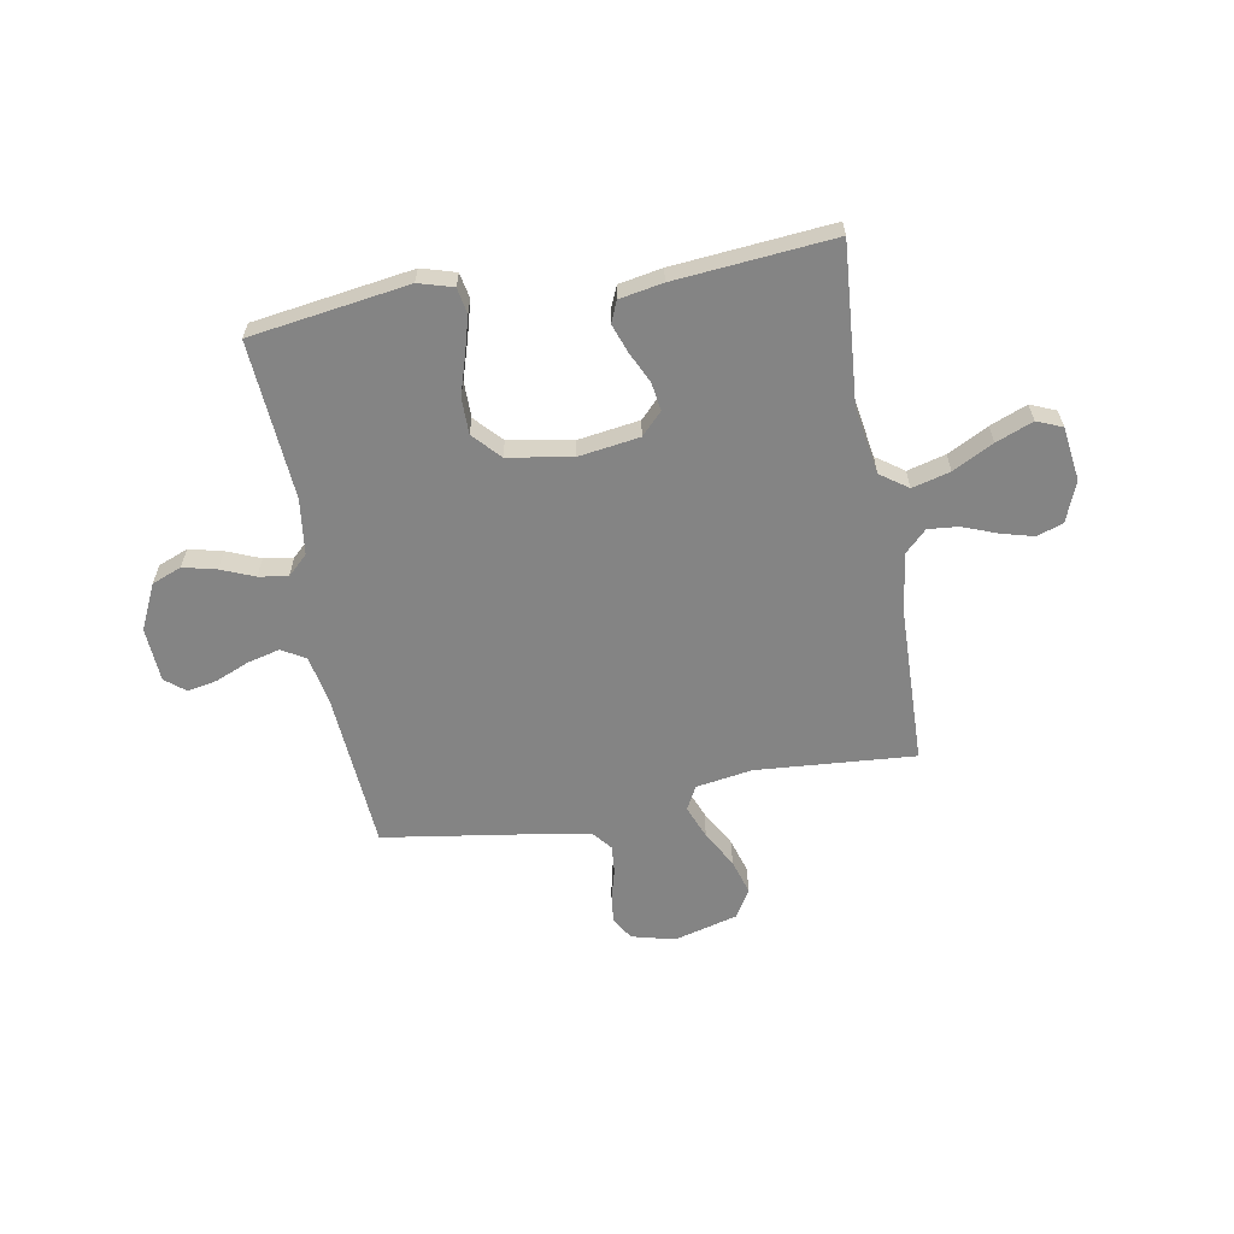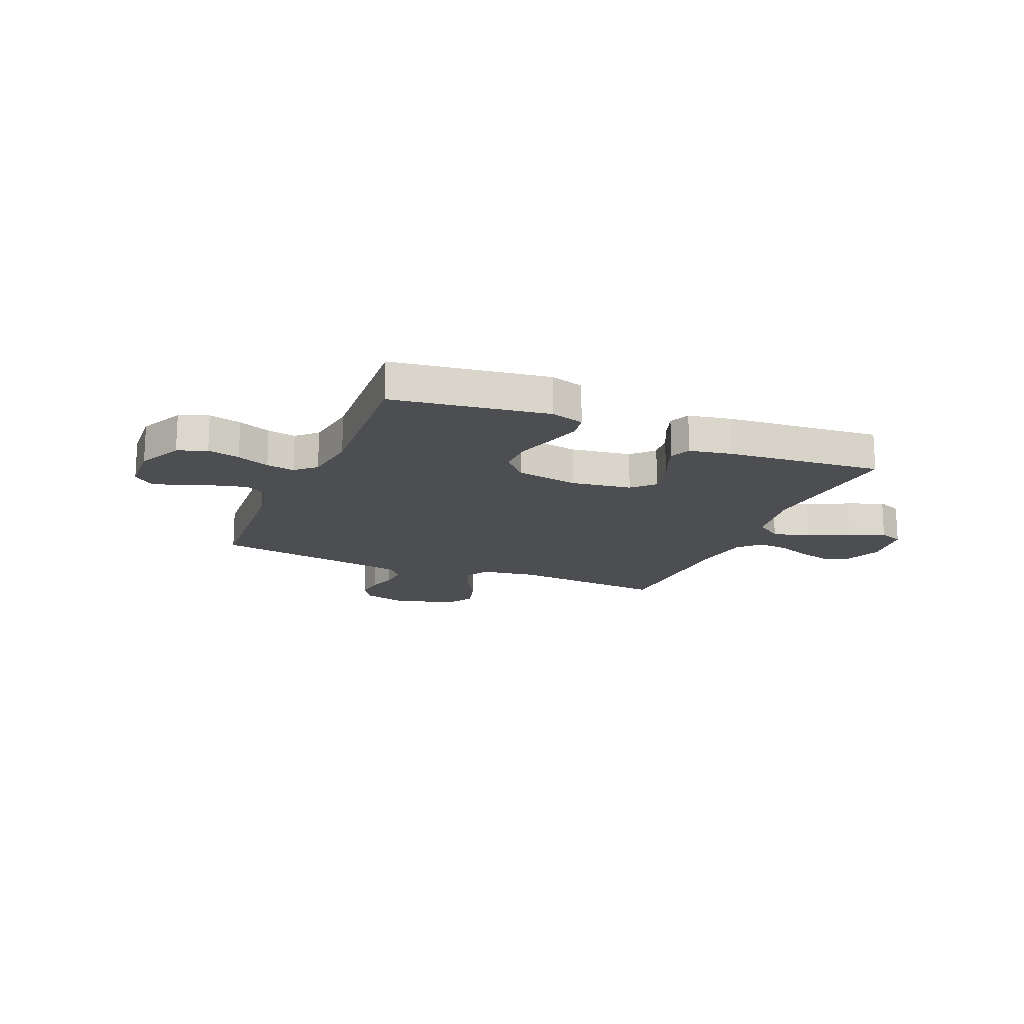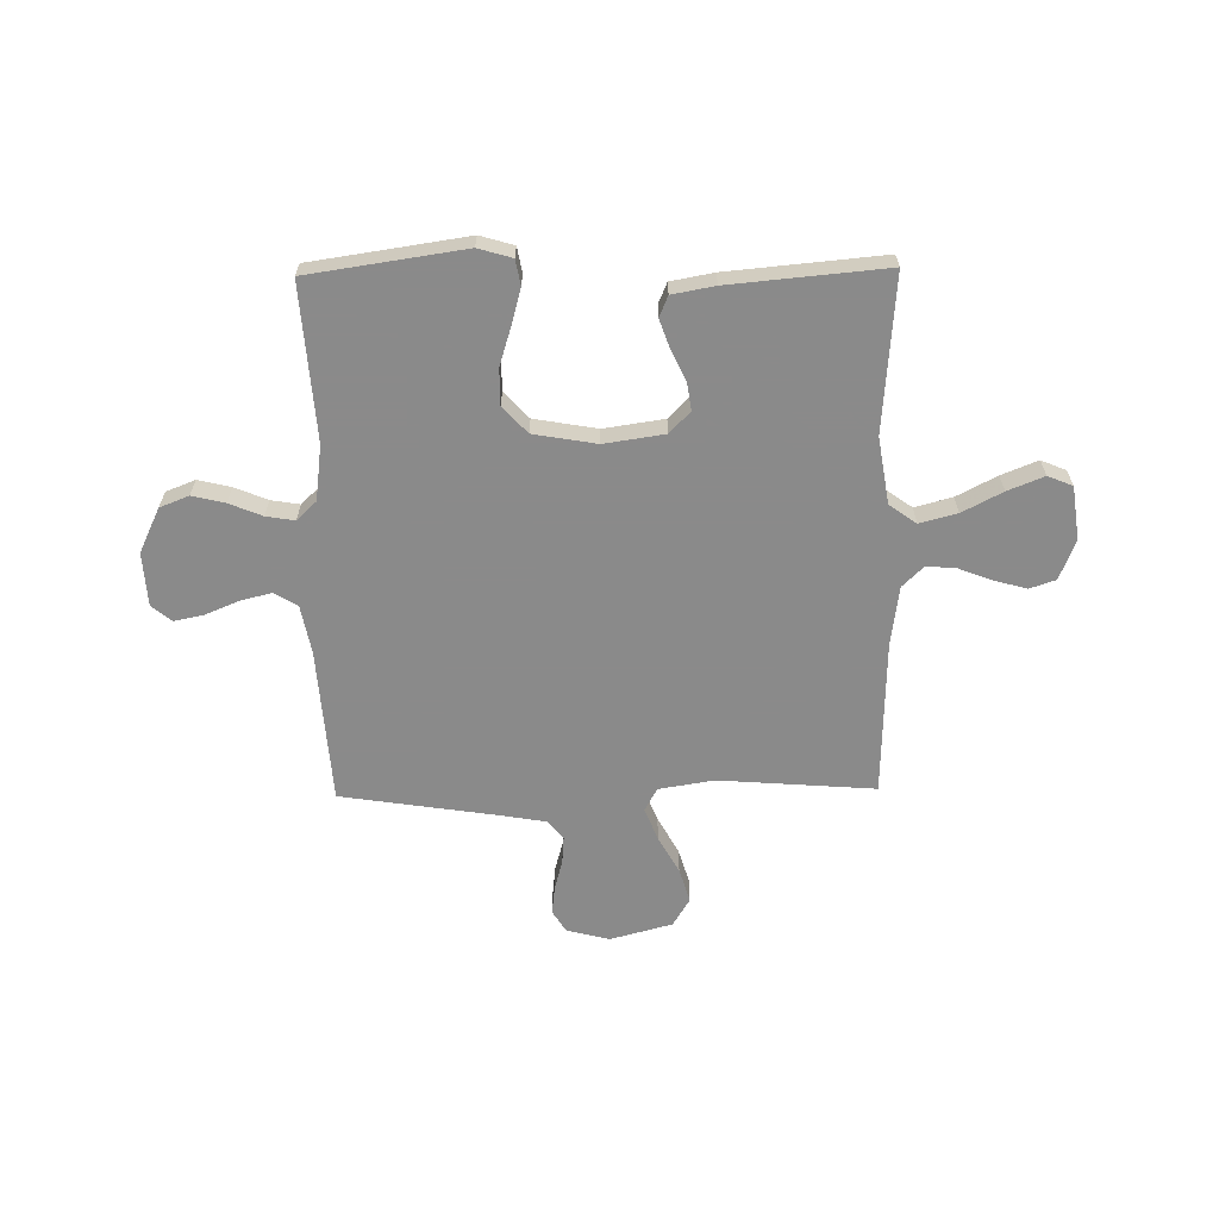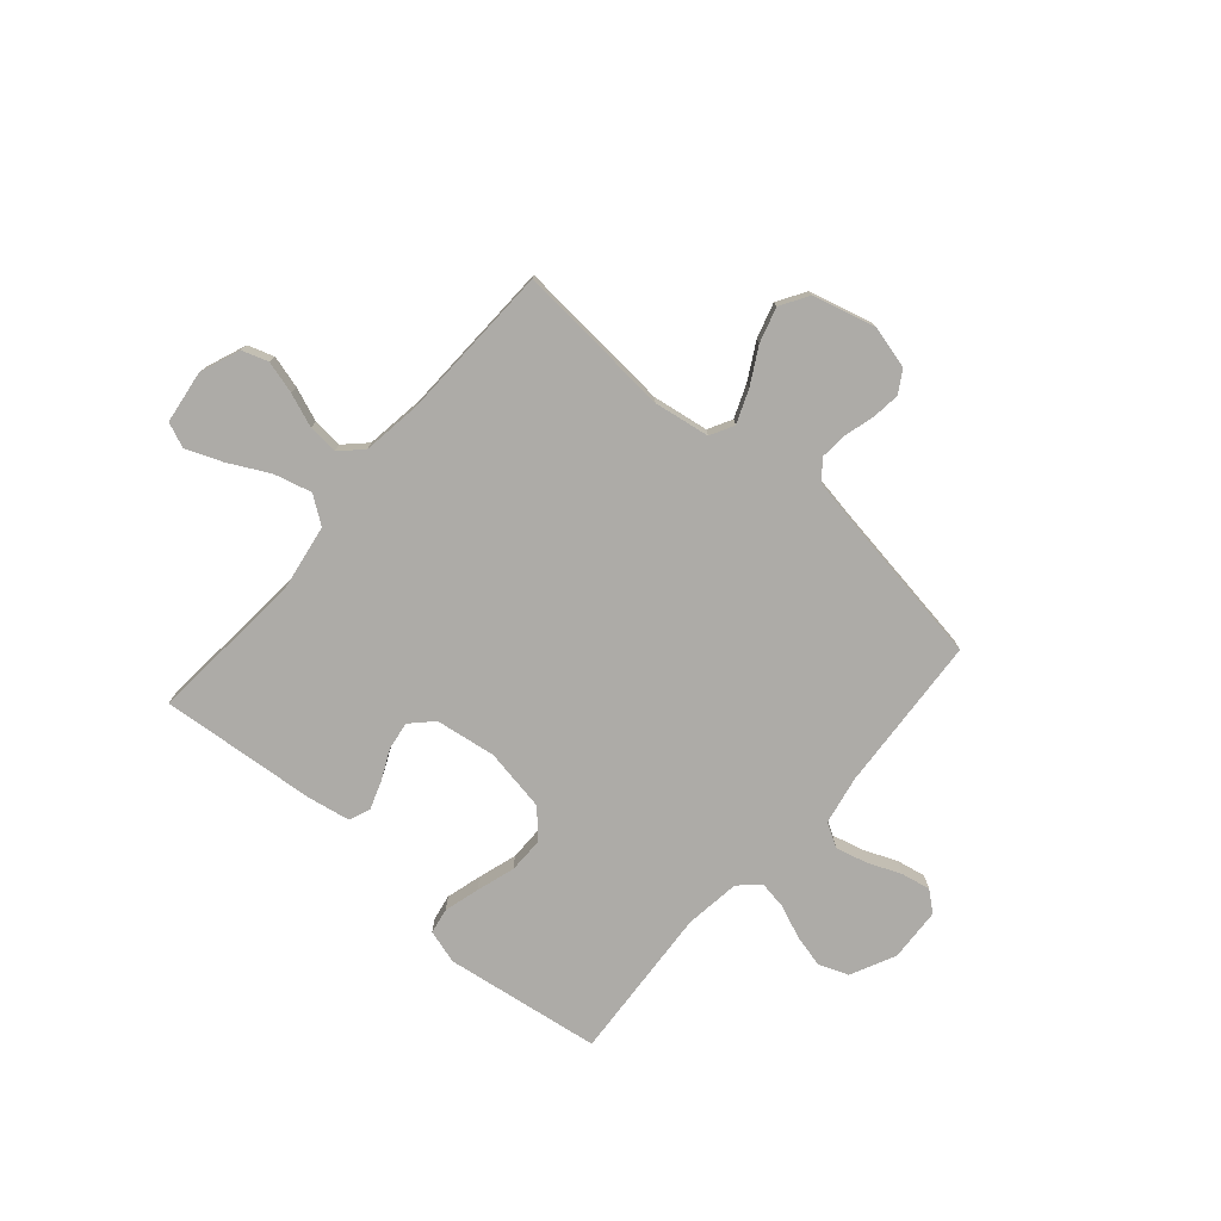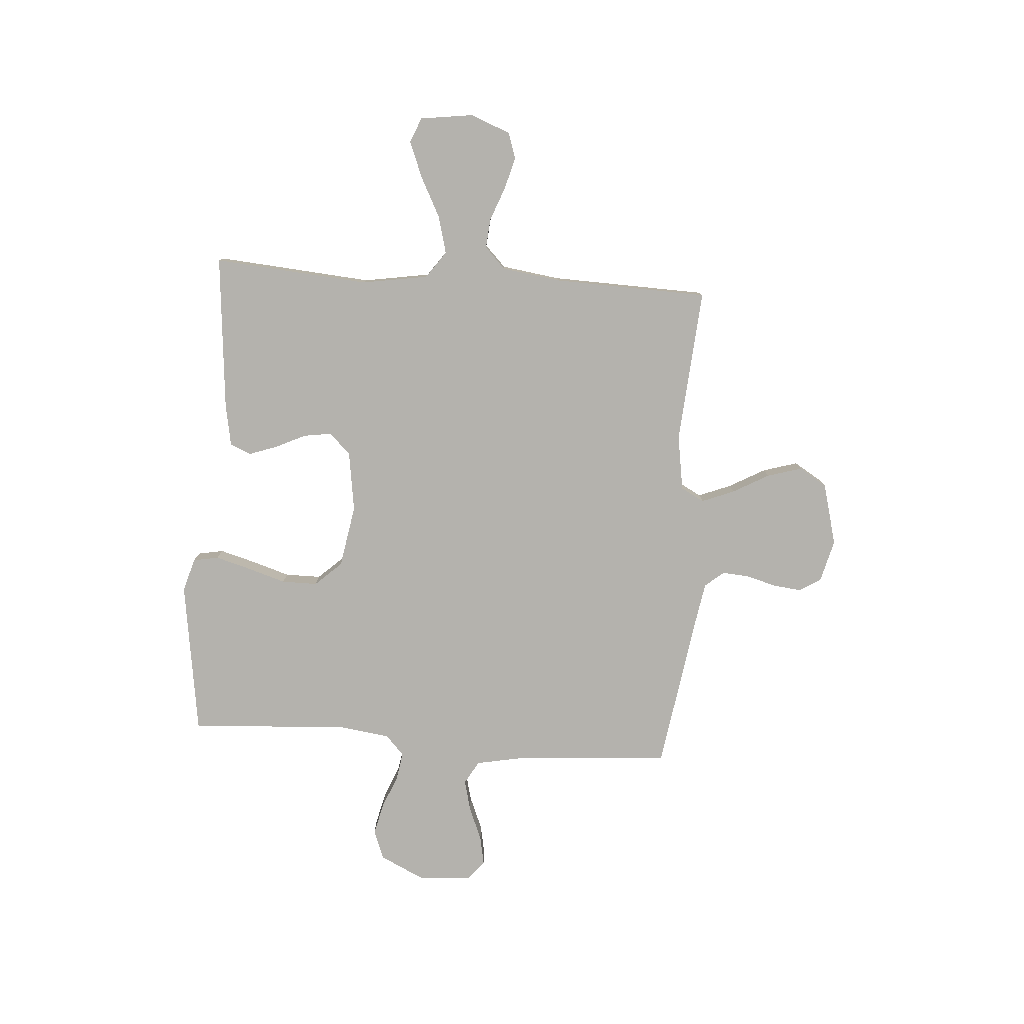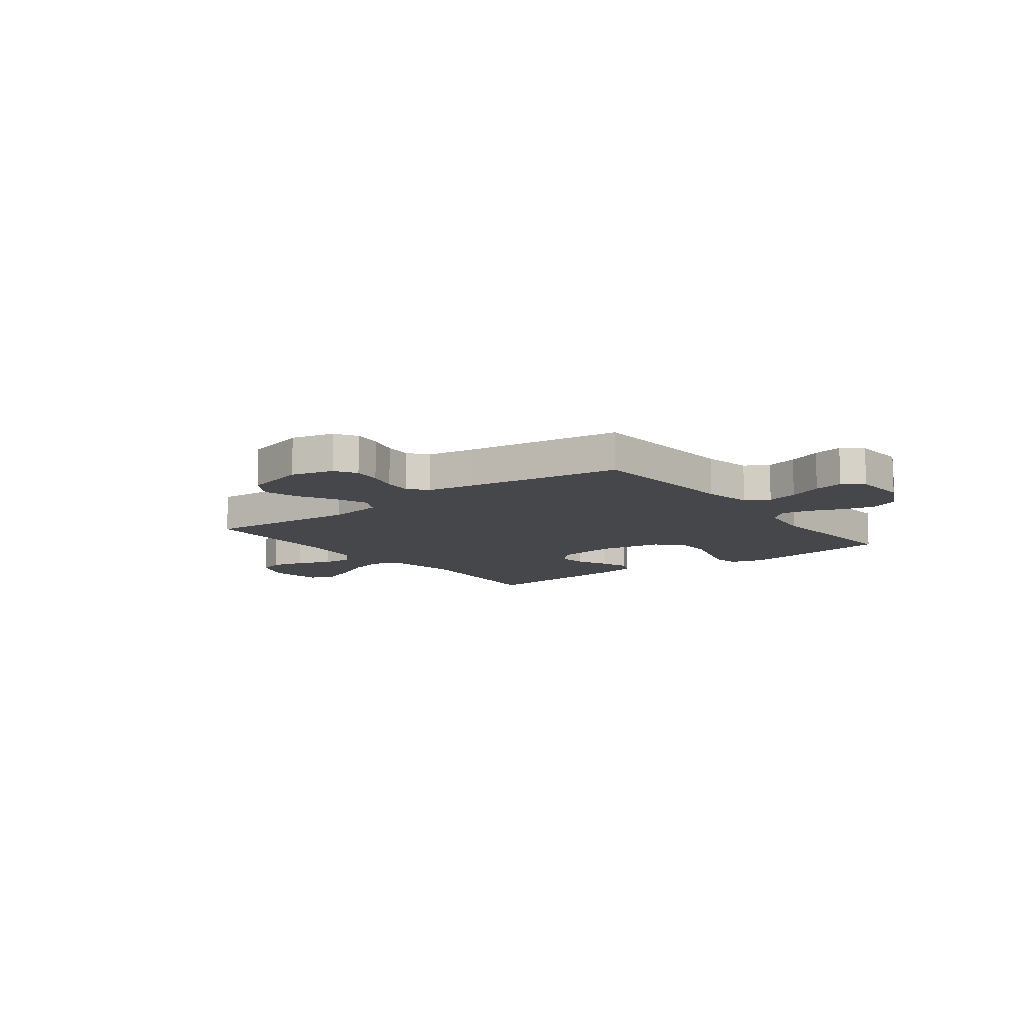
<metadata>
{"format":"obj","ext":"obj","renderer":"f3d","projection":"perspective","resolution":1024,"background":"white","views":[{"elev":-61.4,"azim":10.2,"up":"+Y"},{"elev":-16.9,"azim":-22.9,"up":"+Y"},{"elev":-63.6,"azim":0.9,"up":"+Y"},{"elev":-76.4,"azim":139.0,"up":"+Y"},{"elev":-79.5,"azim":85.9,"up":"+Y"},{"elev":-10.8,"azim":-142.7,"up":"+Y"}]}
</metadata>
<code>
v 0.5 0.07 0.5
v 0.476 0.07 0.2
v 0.497 0.07 0.072
v 0.549 0.07 0.035
v 0.621 0.07 0.054
v 0.698 0.07 0.094
v 0.768 0.07 0.122
v 0.816 0.07 0.102
v 0.83 0.07 0
v 0.8 0.07 -0.077
v 0.75 0.07 -0.094
v 0.688 0.07 -0.077
v 0.623 0.07 -0.052
v 0.566 0.07 -0.047
v 0.525 0.07 -0.087
v 0.509 0.07 -0.2
v 0.5 0.07 -0.5
v 0.2 0.07 -0.477
v 0.093 0.07 -0.494
v 0.069 0.07 -0.539
v 0.094 0.07 -0.602
v 0.133 0.07 -0.672
v 0.153 0.07 -0.739
v 0.12 0.07 -0.793
v 0 0.07 -0.825
v -0.082 0.07 -0.804
v -0.108 0.07 -0.762
v -0.102 0.07 -0.708
v -0.086 0.07 -0.65
v -0.082 0.07 -0.598
v -0.112 0.07 -0.561
v -0.2 0.07 -0.546
v -0.5 0.07 -0.5
v -0.521 0.07 -0.2
v -0.539 0.07 -0.107
v -0.584 0.07 -0.081
v -0.644 0.07 -0.096
v -0.709 0.07 -0.123
v -0.765 0.07 -0.134
v -0.803 0.07 -0.103
v -0.809 0.07 0
v -0.768 0.07 0.086
v -0.712 0.07 0.108
v -0.649 0.07 0.093
v -0.586 0.07 0.067
v -0.531 0.07 0.058
v -0.493 0.07 0.094
v -0.479 0.07 0.2
v -0.5 0.07 0.5
v -0.2 0.07 0.544
v -0.135 0.07 0.525
v -0.126 0.07 0.476
v -0.145 0.07 0.408
v -0.168 0.07 0.334
v -0.168 0.07 0.265
v -0.121 0.07 0.214
v 0 0.07 0.193
v 0.116 0.07 0.21
v 0.156 0.07 0.251
v 0.148 0.07 0.305
v 0.12 0.07 0.364
v 0.101 0.07 0.418
v 0.118 0.07 0.458
v 0.2 0.07 0.473
v 0.5 0 0.5
v 0.476 0 0.2
v 0.497 0 0.072
v 0.549 0 0.035
v 0.621 0 0.054
v 0.698 0 0.094
v 0.768 0 0.122
v 0.816 0 0.102
v 0.83 0 0
v 0.8 0 -0.077
v 0.75 0 -0.094
v 0.688 0 -0.077
v 0.623 0 -0.052
v 0.566 0 -0.047
v 0.525 0 -0.087
v 0.509 0 -0.2
v 0.5 0 -0.5
v 0.2 0 -0.477
v 0.093 0 -0.494
v 0.069 0 -0.539
v 0.094 0 -0.602
v 0.133 0 -0.672
v 0.153 0 -0.739
v 0.12 0 -0.793
v 0 0 -0.825
v -0.082 0 -0.804
v -0.108 0 -0.762
v -0.102 0 -0.708
v -0.086 0 -0.65
v -0.082 0 -0.598
v -0.112 0 -0.561
v -0.2 0 -0.546
v -0.5 0 -0.5
v -0.521 0 -0.2
v -0.539 0 -0.107
v -0.584 0 -0.081
v -0.644 0 -0.096
v -0.709 0 -0.123
v -0.765 0 -0.134
v -0.803 0 -0.103
v -0.809 0 0
v -0.768 0 0.086
v -0.712 0 0.108
v -0.649 0 0.093
v -0.586 0 0.067
v -0.531 0 0.058
v -0.493 0 0.094
v -0.479 0 0.2
v -0.5 0 0.5
v -0.2 0 0.544
v -0.135 0 0.525
v -0.126 0 0.476
v -0.145 0 0.408
v -0.168 0 0.334
v -0.168 0 0.265
v -0.121 0 0.214
v 0 0 0.193
v 0.116 0 0.21
v 0.156 0 0.251
v 0.148 0 0.305
v 0.12 0 0.364
v 0.101 0 0.418
v 0.118 0 0.458
v 0.2 0 0.473
f 63 64 1 2
f 60 61 62 63
f 60 63 2 3
f 59 60 3 4
f 58 59 4
f 57 58 4
f 56 57 4
f 51 52 53 54
f 49 50 51 54
f 48 49 54 55
f 47 48 55 56
f 42 43 44 45
f 42 45 46
f 41 42 46
f 40 41 46
f 37 38 39 40
f 36 37 40 46
f 35 36 46 47
f 32 33 34
f 31 32 34 35
f 26 27 28 29
f 26 29 30
f 25 26 30
f 24 25 30
f 21 22 23 24
f 20 21 24 30
f 19 20 30 31
f 16 17 18
f 15 16 18 19
f 14 15 19 31
f 10 11 12 13
f 8 9 10 13
f 8 13 14
f 5 6 7 8
f 4 5 8 14
f 31 35 47 56
f 4 14 31 56
f 66 65 128 127
f 127 126 125 124
f 67 66 127 124
f 68 67 124 123
f 68 123 122
f 68 122 121
f 68 121 120
f 118 117 116 115
f 118 115 114 113
f 119 118 113 112
f 120 119 112 111
f 109 108 107 106
f 110 109 106
f 110 106 105
f 110 105 104
f 104 103 102 101
f 110 104 101 100
f 111 110 100 99
f 98 97 96
f 99 98 96 95
f 93 92 91 90
f 94 93 90
f 94 90 89
f 94 89 88
f 88 87 86 85
f 94 88 85 84
f 95 94 84 83
f 82 81 80
f 83 82 80 79
f 95 83 79 78
f 77 76 75 74
f 77 74 73 72
f 78 77 72
f 72 71 70 69
f 78 72 69 68
f 120 111 99 95
f 120 95 78 68
f 1 65 66 2
f 2 66 67 3
f 3 67 68 4
f 4 68 69 5
f 5 69 70 6
f 6 70 71 7
f 7 71 72 8
f 8 72 73 9
f 9 73 74 10
f 10 74 75 11
f 11 75 76 12
f 12 76 77 13
f 13 77 78 14
f 14 78 79 15
f 15 79 80 16
f 16 80 81 17
f 17 81 82 18
f 18 82 83 19
f 19 83 84 20
f 20 84 85 21
f 21 85 86 22
f 22 86 87 23
f 23 87 88 24
f 24 88 89 25
f 25 89 90 26
f 26 90 91 27
f 27 91 92 28
f 28 92 93 29
f 29 93 94 30
f 30 94 95 31
f 31 95 96 32
f 32 96 97 33
f 33 97 98 34
f 34 98 99 35
f 35 99 100 36
f 36 100 101 37
f 37 101 102 38
f 38 102 103 39
f 39 103 104 40
f 40 104 105 41
f 41 105 106 42
f 42 106 107 43
f 43 107 108 44
f 44 108 109 45
f 45 109 110 46
f 46 110 111 47
f 47 111 112 48
f 48 112 113 49
f 49 113 114 50
f 50 114 115 51
f 51 115 116 52
f 52 116 117 53
f 53 117 118 54
f 54 118 119 55
f 55 119 120 56
f 56 120 121 57
f 57 121 122 58
f 58 122 123 59
f 59 123 124 60
f 60 124 125 61
f 61 125 126 62
f 62 126 127 63
f 63 127 128 64
f 64 128 65 1

</code>
